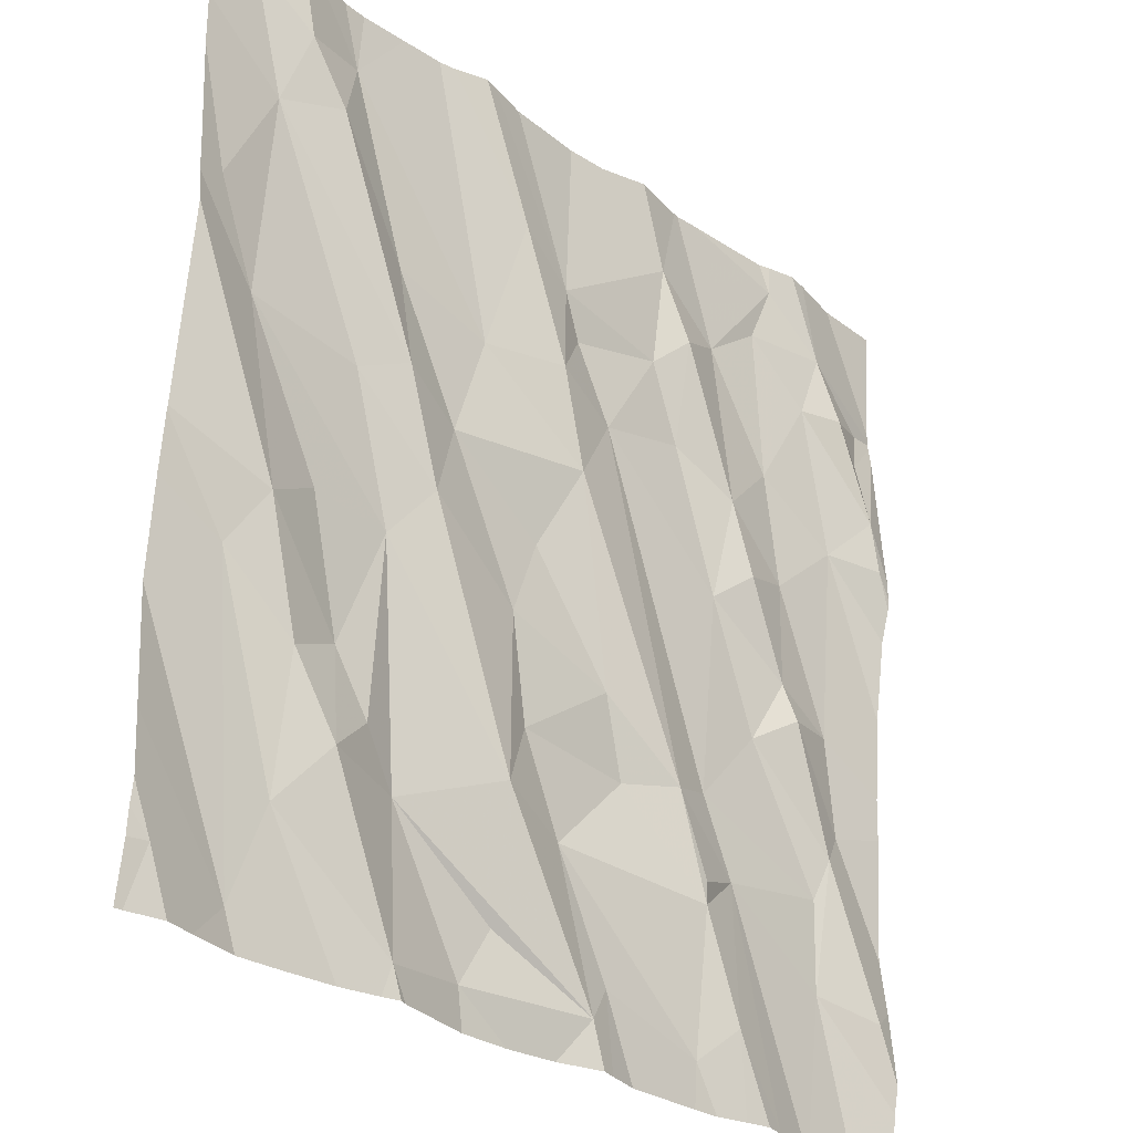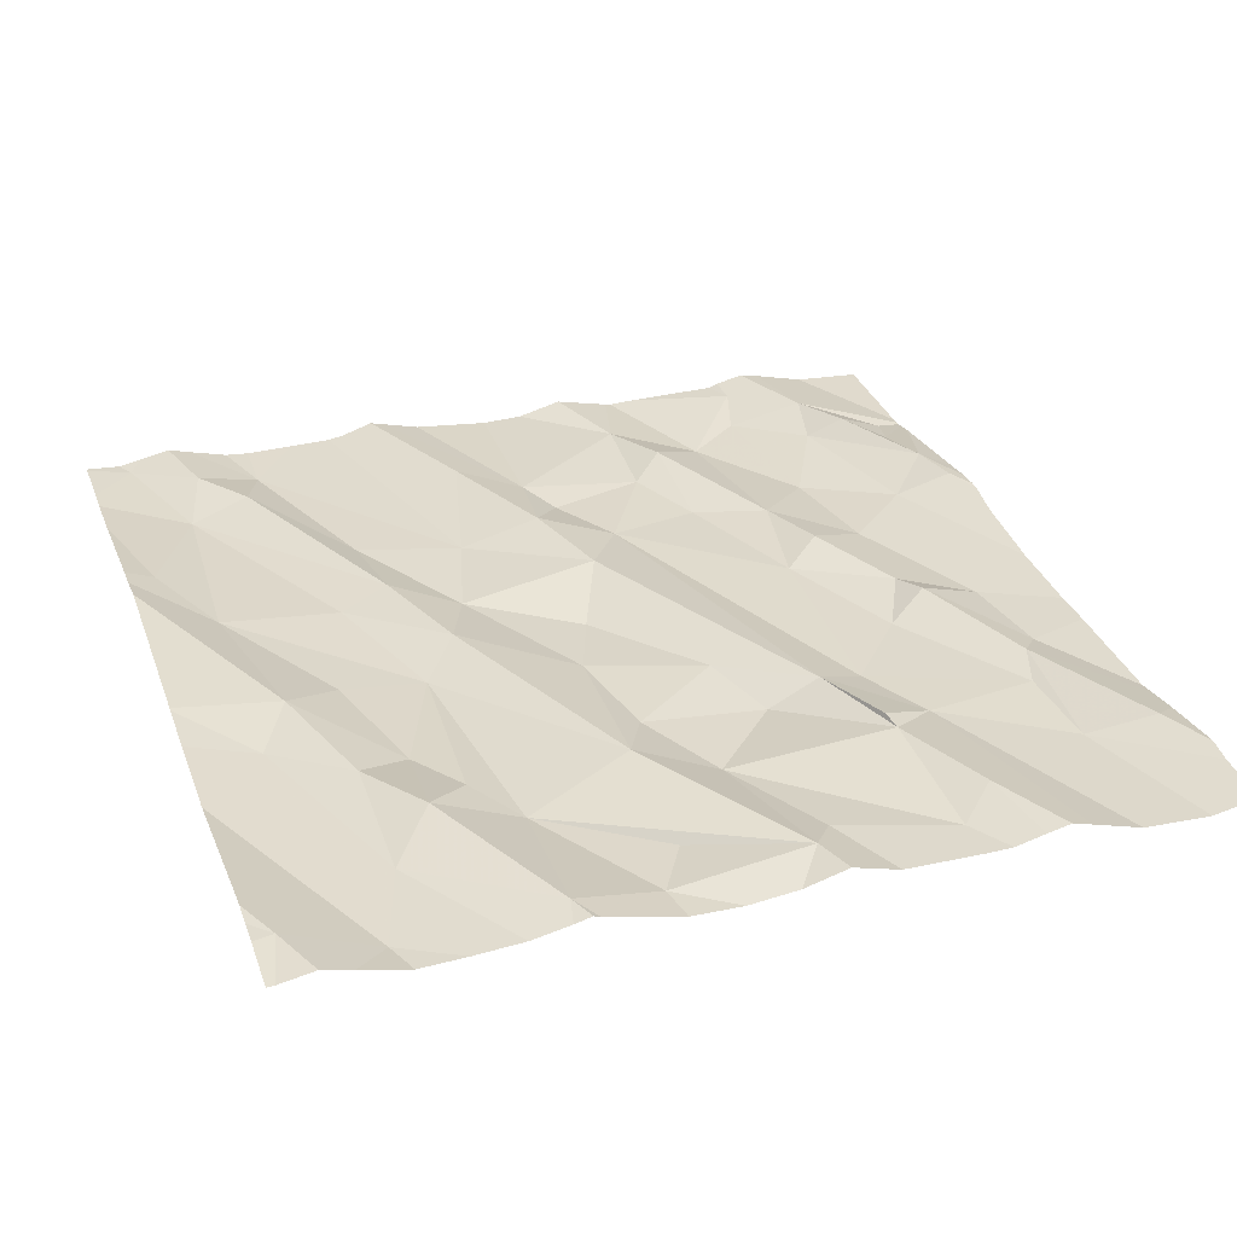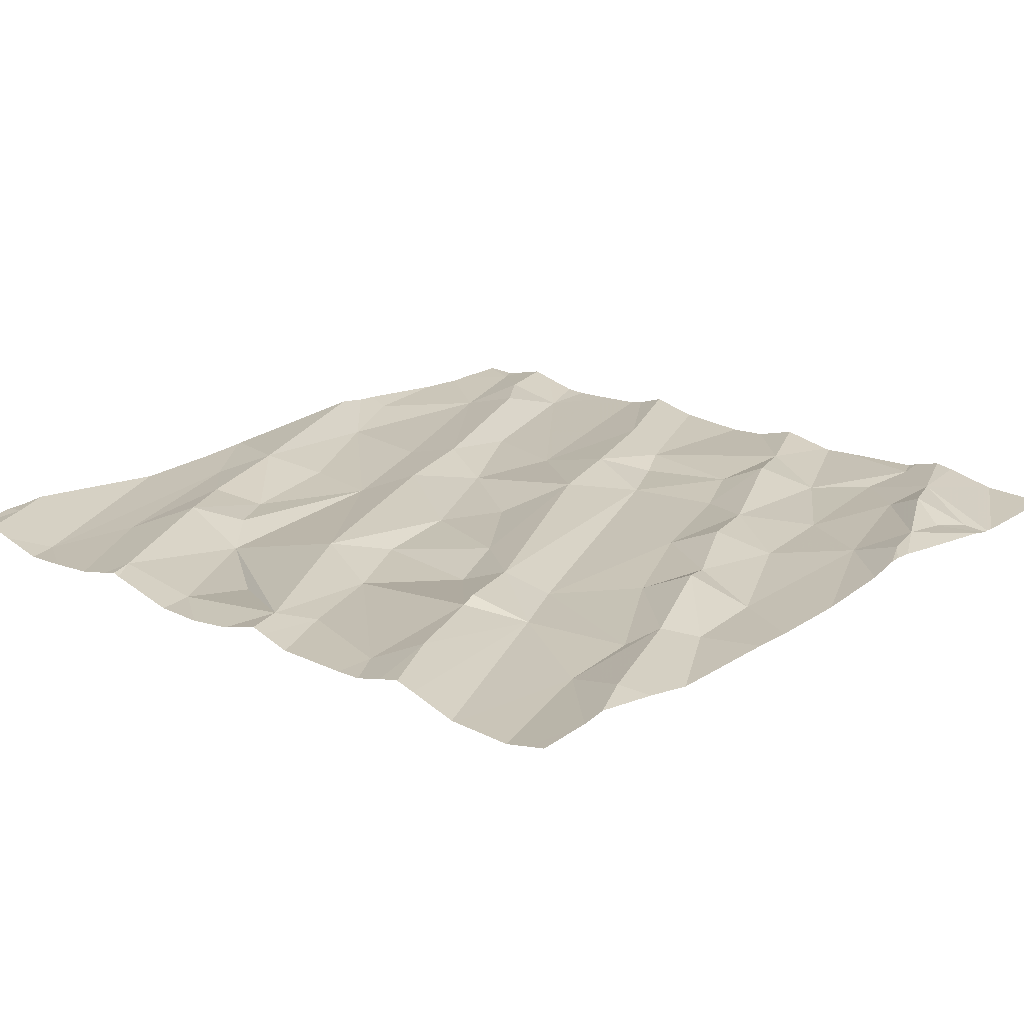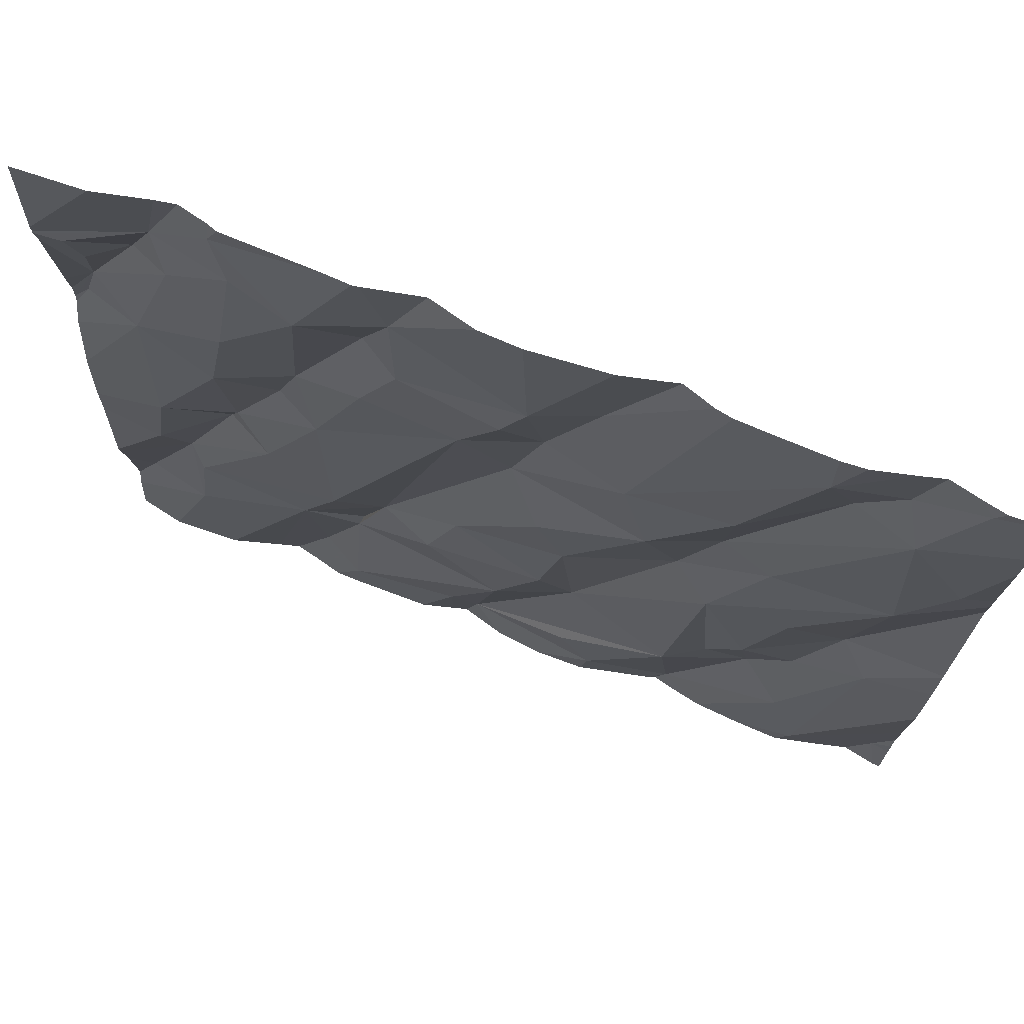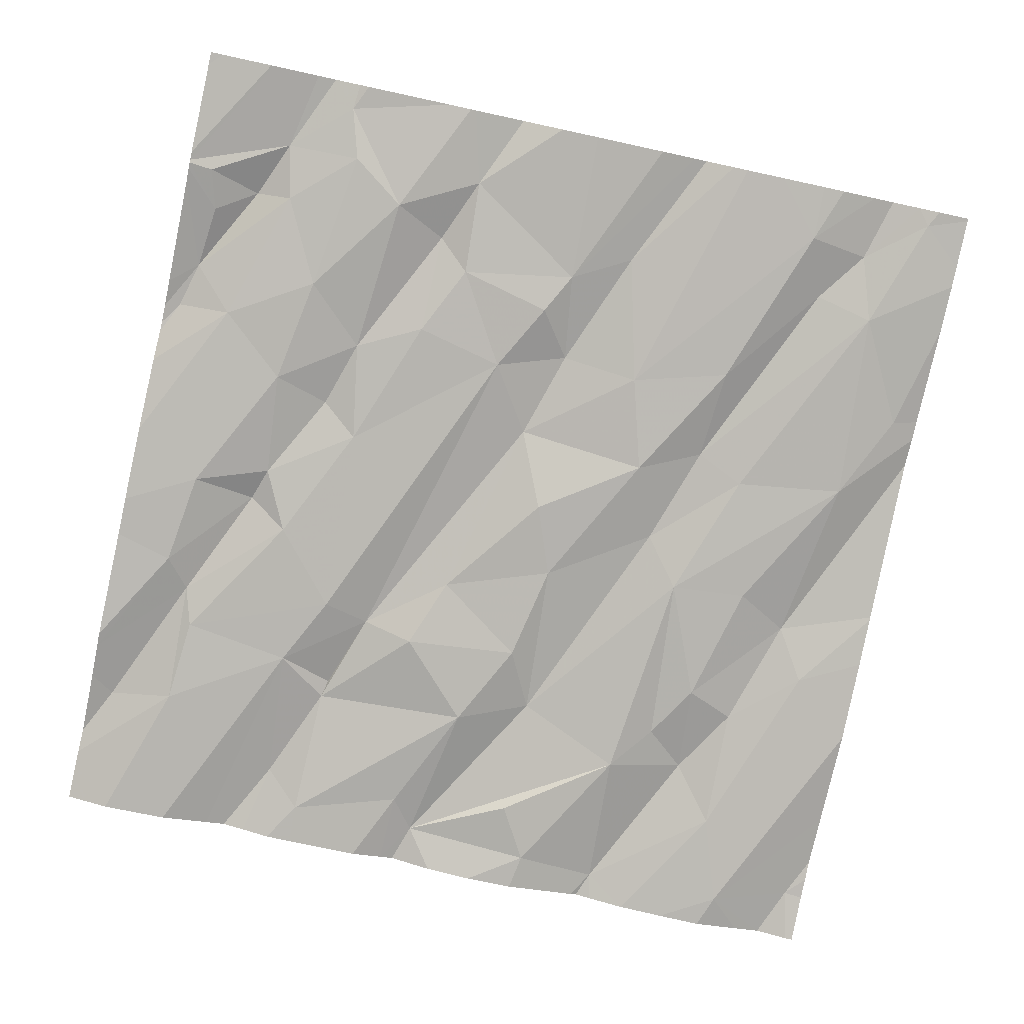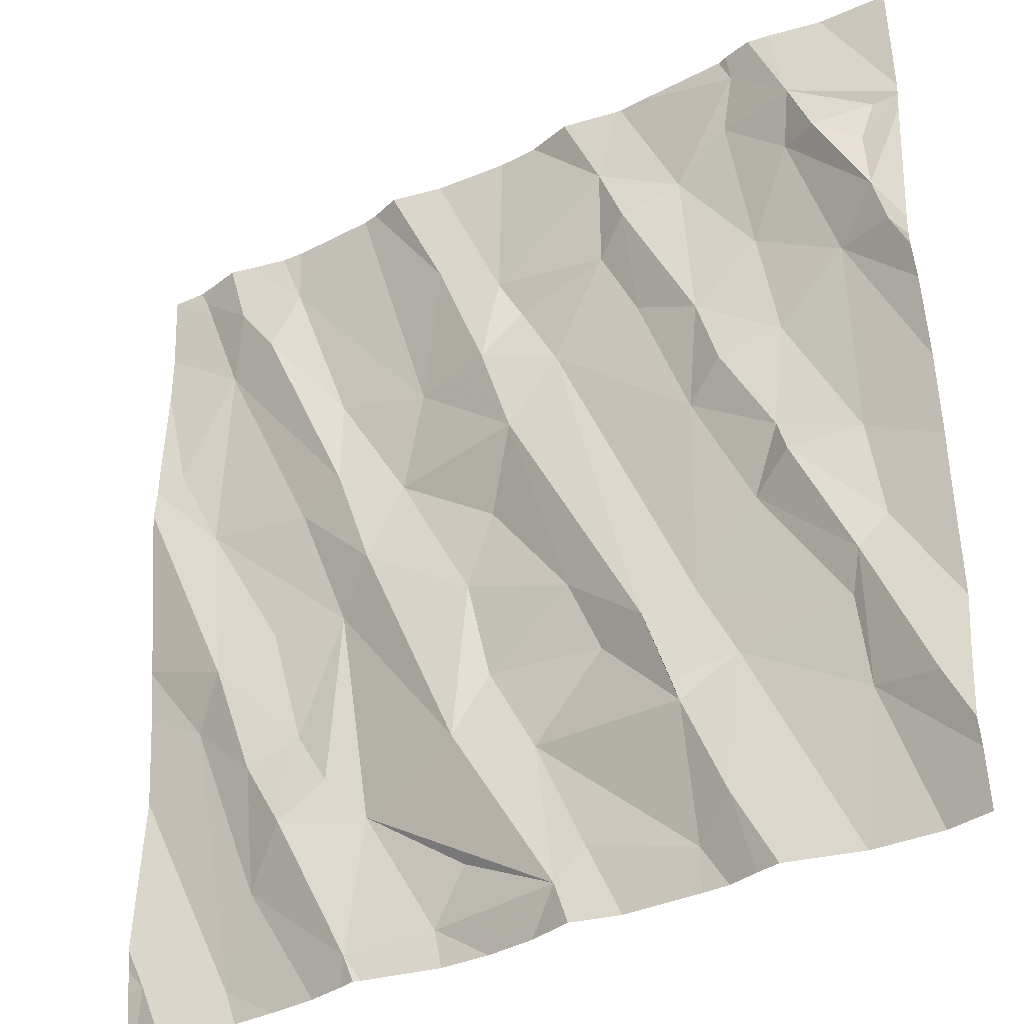
<metadata>
{"format":"obj","ext":"obj","renderer":"f3d","projection":"perspective","resolution":1024,"background":"white","views":[{"elev":-28.9,"azim":-45.3,"up":"+Y"},{"elev":29.9,"azim":-19.1,"up":"+Z"},{"elev":17.3,"azim":42.4,"up":"+Z"},{"elev":74.1,"azim":-158.4,"up":"+Y"},{"elev":-79.7,"azim":167.8,"up":"+Z"},{"elev":-34.5,"azim":34.0,"up":"+Y"}]}
</metadata>
<code>
v -101.3 272.8 500.6
v -101.3 272.5 500.6
v -103.1 271.9 500.7
v -101.3 272.3 500.6
v -102.9 271.9 500.6
v -102.9 272.1 500.6
v -102.8 272.2 500.7
v -102.9 273.7 500.7
v -101.3 272.2 500.6
v -102.4 271.9 500.6
v -102.6 271.9 500.6
v -102.4 272 500.6
v -102.6 272.2 500.6
v -102.8 273.7 500.7
v -103 273.7 500.7
v -102.1 271.9 500.6
v -102.4 272.3 500.7
v -102.5 273.7 500.7
v -102.2 273.7 500.7
v -102.2 272.2 500.6
v -102.1 272 500.6
v -101.6 273.7 500.7
v -103 273.7 500.7
v -101.8 271.9 500.6
v -102.8 273.7 500.7
v -101.5 272.2 500.6
v -101.4 273.7 500.7
v -103.1 273.7 500.7
v -101.3 272.1 500.6
v -102.5 273.7 500.7
v -101.7 272.3 500.6
v -102.6 273.7 500.7
v -101.7 272 500.6
v -101.8 272.2 500.6
v -102.6 271.8 500.6
v -102.9 271.8 500.6
v -102.6 271.8 500.6
v -102.9 272.4 500.7
v -102.7 272.7 500.6
v -102.8 272.4 500.6
v -102.8 272.7 500.6
v -101.3 272.6 500.6
v -103 272.5 500.7
v -102.6 272.8 500.7
v -102.3 272.7 500.6
v -103 272.6 500.7
v -102.7 272.3 500.6
v -102.4 273.7 500.7
v -103 273 500.7
v -101.3 272.2 500.6
v -102.3 272.4 500.6
v -102.5 273 500.6
v -102.8 273 500.7
v -101.7 272.6 500.6
v -101.8 272.9 500.6
v -101.6 272.8 500.6
v -101.5 272.3 500.6
v -101.8 272.5 500.6
v -101.8 272.3 500.7
v -101.9 272.4 500.6
v -102.1 272.6 500.6
v -102 272.4 500.6
v -101.4 272.5 500.6
v -101.4 272.4 500.6
v -101.6 272.7 500.7
v -102.2 273 500.7
v -101.4 272.7 500.6
v -102.3 272.8 500.6
v -101.6 273 500.6
v -102.1 273.1 500.7
v -103 271.8 500.6
v -101.4 273.1 500.6
v -101.7 273 500.7
v -102.4 271.8 500.6
v -103 273.4 500.7
v -102.6 273 500.7
v -102.8 273.5 500.7
v -102.8 273.6 500.7
v -102.4 273.2 500.7
v -102.4 273.5 500.7
v -102.7 273.2 500.7
v -101.3 272 500.6
v -102.9 273.6 500.7
v -102.2 273.4 500.7
v -102.3 273.2 500.7
v -103.1 273.2 500.7
v -101.6 273.2 500.6
v -101.7 273.1 500.7
v -101.5 273.4 500.7
v -101.7 273.6 500.7
v -101.8 273.5 500.6
v -101.9 273.2 500.6
v -101.3 273.2 500.7
v -102 273.6 500.7
v -101.9 273.4 500.7
v -102 273.4 500.7
v -102.2 273.3 500.7
v -101.6 273.7 500.7
v -101.5 273.6 500.7
v -101.4 273.4 500.7
v -102.8 271.8 500.6
v -101.3 273.5 500.6
v -101.3 273.4 500.7
v -101.3 273.1 500.7
v -102.7 271.8 500.6
v -102.6 271.8 500.6
v -101.3 272 500.6
v -101.3 271.8 500.6
v -103.1 273.7 500.7
v -103.1 271.8 500.6
v -103.2 272 500.7
v -103.2 272.2 500.7
v -102.7 273.7 500.7
v -102.6 273.7 500.7
v -103.2 271.9 500.7
v -103.2 272 500.7
v -103.2 272.6 500.7
v -103.2 272.4 500.6
v -103.2 273.2 500.7
v -103.2 273.1 500.7
v -103.2 272.7 500.7
v -103.2 272.7 500.7
v -103.2 273.6 500.7
v -103.2 273.5 500.7
v -103.2 273.2 500.7
v -103.2 273.7 500.7
v -103.2 273.6 500.7
v -101.3 273.5 500.6
v -101.3 273.5 500.6
v -101.3 273 500.6
v -101.3 273 500.7
v -101.3 273.4 500.6
v -101.3 273.2 500.7
v -101.3 273.5 500.6
v -101.3 273.1 500.7
v -101.3 273.1 500.7
v -101.3 273.5 500.6
v -101.3 273.7 500.7
v -102.1 271.8 500.6
v -102 271.8 500.6
v -101.5 271.8 500.6
v -101.4 271.8 500.6
v -101.8 271.8 500.6
v -101.8 271.8 500.6
v -101.6 271.8 500.6
v -101.5 271.8 500.6
v -102.1 271.8 500.6
v -102.2 271.8 500.6
v -101.7 271.8 500.6
v -101.7 271.8 500.6
v -102.3 271.8 500.6
v -101.3 271.8 500.6
v -101.3 271.8 500.6
v -103.1 271.8 500.6
v -103.1 271.8 500.6
v -103.2 271.8 500.6
v -101.3 271.8 500.6
v -101.9 273.7 500.7
v -102.1 273.7 500.7
v -101.3 273.7 500.7
v -101.6 273.7 500.7
v -101.6 273.7 500.7
v -102 273.7 500.7
v -101.9 273.7 500.7
v -101.9 273.7 500.7
v -101.5 273.7 500.7
v -103.2 273.7 500.7
v -101.4 273.7 500.7
v -101.3 273.7 500.7
v -101.3 273.7 500.7
f 111 5 112
f 163 94 164
f 7 6 11
f 144 24 143
f 6 5 101
f 13 16 17
f 11 6 105
f 162 98 161
f 161 99 166
f 5 3 110
f 10 11 37
f 10 12 13
f 13 7 11
f 131 104 130
f 11 10 13
f 143 24 140
f 16 21 20
f 160 138 169
f 20 21 24
f 159 94 163
f 13 12 16
f 16 12 10
f 17 16 20
f 141 31 146
f 145 33 149
f 139 16 147
f 34 33 31
f 158 98 22
f 24 21 140
f 148 10 151
f 33 24 144
f 22 98 162
f 20 24 34
f 34 24 33
f 82 26 107
f 153 107 157
f 19 84 94
f 6 7 38
f 39 41 40
f 5 43 117
f 45 44 17
f 38 40 46
f 5 6 43
f 13 39 47
f 46 49 119
f 130 72 1
f 46 41 49
f 43 46 121
f 39 49 41
f 46 43 38
f 17 51 45
f 6 38 43
f 7 47 40
f 40 38 7
f 40 47 39
f 13 17 39
f 44 45 52
f 142 26 141
f 129 99 128
f 39 44 53
f 44 39 17
f 46 40 41
f 13 47 7
f 56 55 54
f 58 57 54
f 60 59 31
f 61 51 62
f 64 63 65
f 61 60 66
f 63 67 65
f 52 45 68
f 57 64 54
f 34 62 20
f 67 69 56
f 70 66 60
f 60 58 70
f 55 70 58
f 58 31 57
f 65 56 54
f 31 58 60
f 60 62 34
f 66 68 61
f 45 51 61
f 26 29 64
f 64 57 26
f 60 61 62
f 17 20 51
f 59 34 31
f 20 62 51
f 72 67 42
f 34 59 60
f 31 26 57
f 54 55 58
f 45 61 68
f 56 65 67
f 65 54 64
f 73 55 56
f 42 63 2
f 64 29 50
f 141 26 31
f 63 64 9
f 53 76 75
f 78 79 114
f 79 81 52
f 78 81 79
f 77 81 78
f 78 83 77
f 81 77 76
f 114 80 32
f 79 85 80
f 86 75 123
f 75 77 83
f 44 76 53
f 53 49 39
f 119 86 125
f 52 66 79
f 77 75 76
f 75 86 49
f 128 102 103
f 52 81 76
f 44 52 76
f 49 53 75
f 89 87 72
f 55 92 70
f 92 55 88
f 73 69 88
f 56 69 73
f 87 69 72
f 93 89 72
f 95 94 96
f 96 94 84
f 80 85 84
f 70 97 85
f 87 89 90
f 90 91 87
f 94 95 91
f 91 90 98
f 89 99 90
f 66 52 68
f 99 102 128
f 100 102 99
f 89 100 99
f 88 87 91
f 93 100 89
f 100 103 102
f 93 103 100
f 91 95 88
f 66 70 85
f 69 87 88
f 72 69 67
f 84 85 97
f 88 55 73
f 84 97 96
f 97 70 96
f 70 92 96
f 92 88 95
f 95 96 92
f 85 79 66
f 104 72 130
f 48 84 19
f 103 93 132
f 128 103 134
f 140 21 139
f 93 104 135
f 139 21 16
f 72 104 93
f 83 78 8
f 4 63 9
f 109 75 83
f 30 84 18
f 123 109 127
f 23 83 15
f 19 94 159
f 99 98 90
f 98 99 161
f 91 98 158
f 99 129 27
f 164 91 165
f 111 3 5
f 74 10 37
f 18 84 48
f 112 5 118
f 9 64 50
f 155 115 156
f 2 63 4
f 115 3 116
f 71 5 110
f 116 3 111
f 36 5 71
f 117 43 122
f 118 5 117
f 1 72 42
f 42 67 63
f 119 49 86
f 120 46 119
f 15 83 8
f 121 46 120
f 35 11 106
f 122 43 121
f 50 29 82
f 14 78 113
f 123 75 109
f 124 86 123
f 125 86 124
f 107 26 142
f 37 11 35
f 126 109 28
f 8 78 25
f 127 109 126
f 82 29 26
f 132 93 133
f 106 11 105
f 25 78 14
f 133 93 136
f 134 103 132
f 105 6 101
f 135 104 131
f 101 5 36
f 136 93 135
f 23 109 83
f 27 137 168
f 137 138 160
f 110 3 154
f 145 31 33
f 146 31 145
f 28 109 23
f 147 16 148
f 30 80 84
f 148 16 10
f 32 80 30
f 149 33 150
f 150 33 144
f 151 10 74
f 152 108 153
f 113 78 114
f 153 108 107
f 154 3 155
f 114 79 80
f 155 3 115
f 27 129 137
f 157 107 142
f 164 94 91
f 165 91 158
f 166 99 27
f 167 126 28
f 168 137 160
f 169 138 170

</code>
